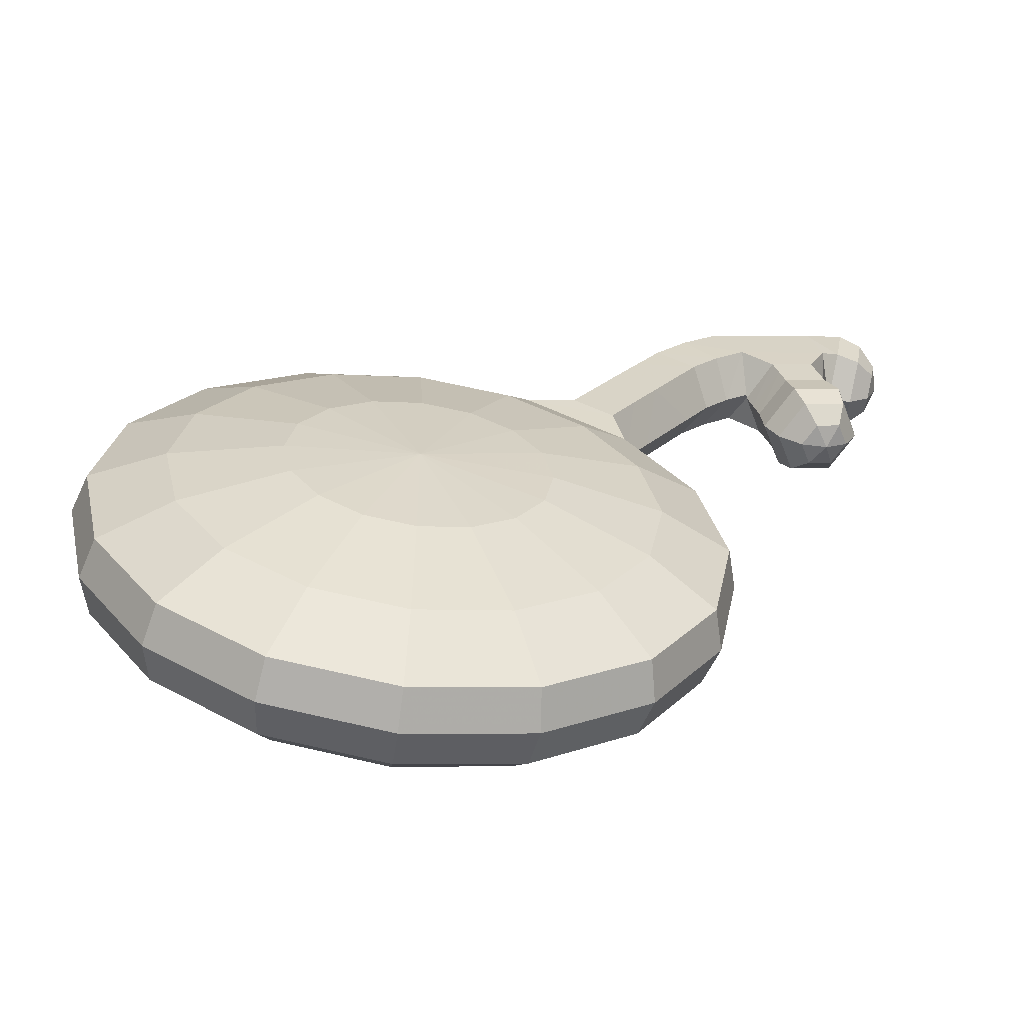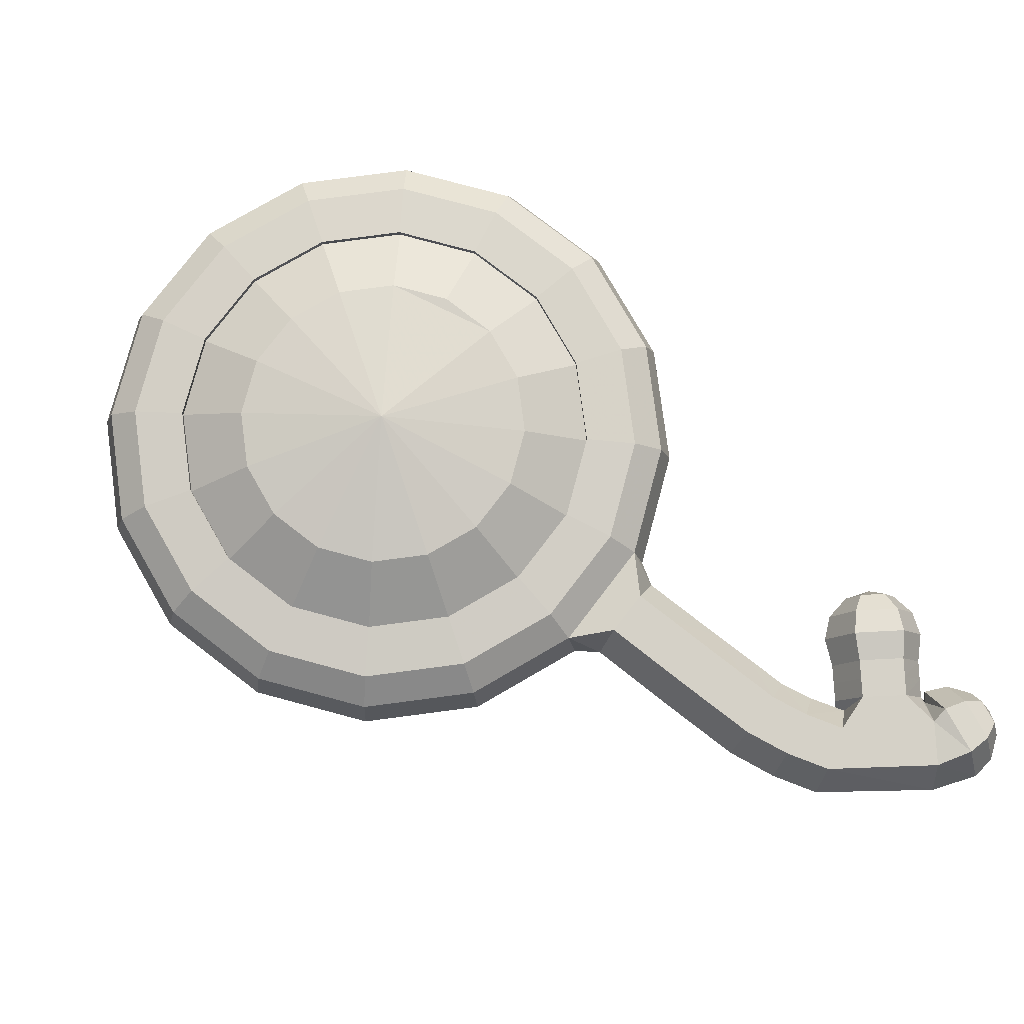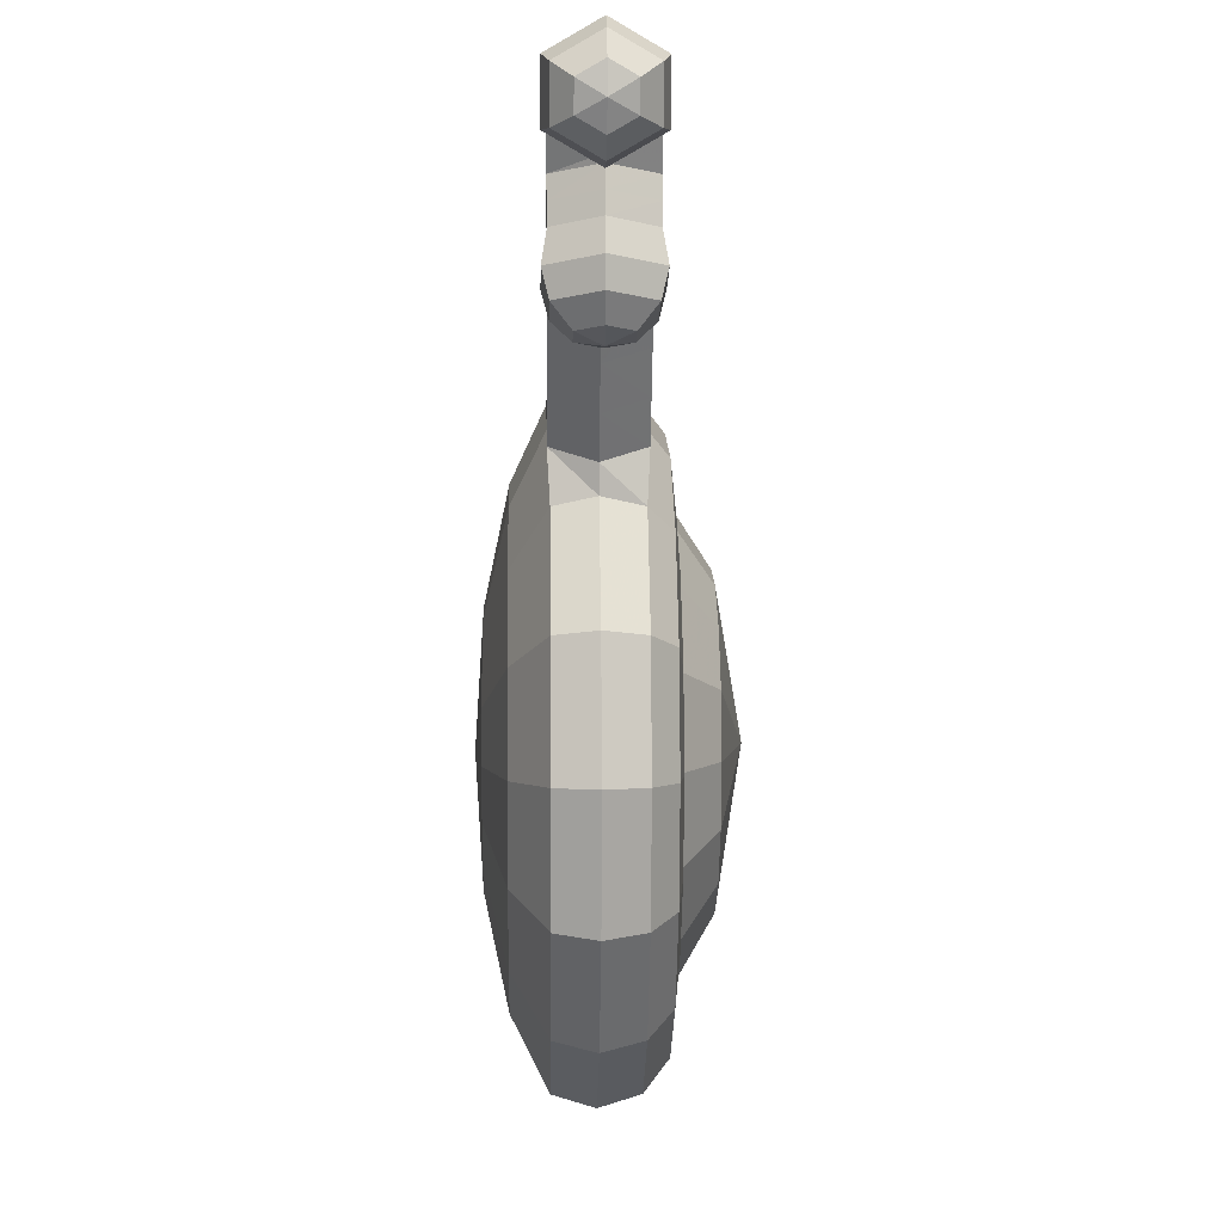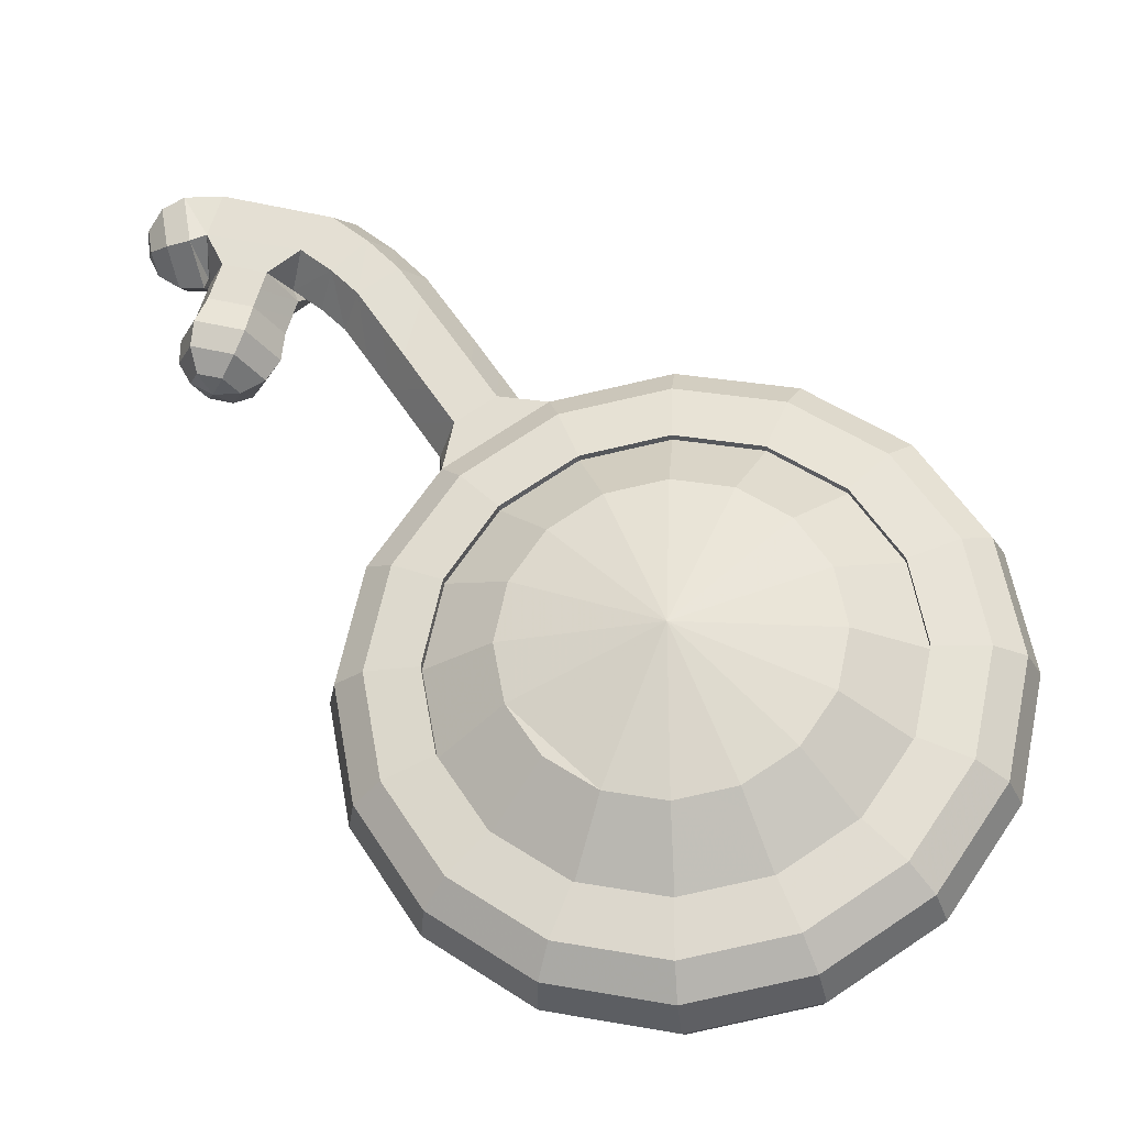
<metadata>
{"format":"obj","ext":"obj","renderer":"f3d","projection":"perspective","resolution":1024,"background":"white","views":[{"elev":-62.0,"azim":-8.0,"up":"+Z"},{"elev":79.1,"azim":-19.6,"up":"+Y"},{"elev":4.1,"azim":88.5,"up":"+Z"},{"elev":-27.8,"azim":-172.7,"up":"+Z"}]}
</metadata>
<code>
o unknown_q
v 0.4356 -0.3504 -2.279
v 0.4683 -0.3504 -2.101
v 0.003391 -0.3796 -2.108
v 0.802 -0.2675 -2.425
v 0.8624 -0.2675 -2.095
v 1.045 -0.1405 -2.512
v 1.124 -0.1405 -2.081
v 1.085 0.00289 -2.528
v 1.167 0.00289 -2.08
v 1.045 0.1463 -2.512
v 1.124 0.1463 -2.081
v 0.9407 0.2329 -2.471
v 0.7599 0.2547 -2.399
v 0.8173 0.2547 -2.086
v 1.012 0.2329 -2.083
v -0.5949 -0.2675 -2.725
v -0.7805 -0.1405 -2.904
v -0.4127 -0.1405 -3.141
v -0.3134 -0.2675 -2.907
v -0.811 0.00289 -2.935
v -0.4288 0.00289 -3.182
v 0.3371 -0.3504 -2.432
v 0.62 -0.2675 -2.706
v 0.8068 -0.1405 -2.88
v 0.8383 0.00289 -2.91
v 0.8068 0.1463 -2.88
v 0.7266 0.2329 -2.802
v 0.587 0.2547 -2.666
v -0.7805 0.1463 -2.904
v -0.4127 0.1463 -3.141
v 1.072 0.00289 -1.635
v 1.032 -0.1405 -1.653
v 0.1878 -0.3504 -2.535
v 0.3441 -0.2675 -2.897
v 0.4464 -0.1405 -3.128
v 0.4638 0.00289 -3.169
v 0.4464 0.1463 -3.128
v 0.402 0.2329 -3.026
v 0.3249 0.2547 -2.847
v 1.032 0.1463 -1.653
v 0.0104 -0.3504 -2.573
v 0.01634 -0.2675 -2.967
v 0.01815 -0.1405 -3.22
v 0.01881 0.00289 -3.264
v 0.01815 0.1463 -3.22
v 0.01646 0.2329 -3.108
v 0.01353 0.2547 -2.914
v 0.929 0.2329 -1.697
v 0.705 0.2329 -1.373
v 0.7829 0.1463 -1.292
v 0.3739 0.2329 -1.159
v 0.4151 0.1463 -1.055
v -0.168 -0.3504 -2.54
v -0.3714 0.2329 -3.037
v -0.2997 0.2547 -2.857
v -0.014 0.2329 -1.087
v -0.01569 0.1463 -0.9756
v -0.3996 0.2329 -1.17
v -0.4439 0.1463 -1.067
v -0.3204 -0.3504 -2.442
v -0.7026 0.2329 -2.823
v -0.5671 0.2547 -2.684
v -0.7241 0.2329 -1.394
v -0.8044 0.1463 -1.316
v -0.9382 0.2329 -1.725
v -1.042 0.1463 -1.684
v -0.4234 -0.3504 -2.292
v -0.7853 -0.2675 -2.449
v -1.029 -0.1405 -2.543
v -1.07 0.00289 -2.561
v -1.029 0.1463 -2.543
v -0.9265 0.2329 -2.499
v -0.748 0.2547 -2.422
v -1.009 0.2329 -2.113
v -1.121 0.1463 -2.115
v -0.4615 -0.3504 -2.115
v -0.8556 -0.2675 -2.121
v -1.121 -0.1405 -2.115
v -1.165 0.00289 -2.116
v -0.8149 0.2547 -2.11
v -0.4288 -0.3504 -1.937
v -0.7952 -0.2675 -1.791
v -1.042 -0.1405 -1.684
v -1.083 0.00289 -1.668
v -0.7574 0.2547 -1.797
v -0.3303 -0.3504 -1.784
v -0.6132 -0.2675 -1.51
v -0.8044 -0.1405 -1.316
v -0.8359 0.00289 -1.286
v -0.5845 0.2547 -1.53
v -0.181 -0.3504 -1.681
v -0.3373 -0.2675 -1.319
v -0.4439 -0.1405 -1.067
v -0.4613 0.00289 -1.027
v -0.3224 0.2547 -1.349
v 0.7599 0.2247 -2.399
v 0.7599 0.2247 -2.399
v 0.8173 0.2247 -2.086
v 0.8173 0.2247 -2.086
v 0.587 0.2247 -2.666
v 0.587 0.2247 -2.666
v -0.003616 -0.3504 -1.643
v -0.009556 -0.2675 -1.249
v -0.01569 -0.1405 -0.9756
v -0.01635 0.00289 -0.9317
v -0.01107 0.2547 -1.282
v 0.3249 0.2247 -2.847
v 0.3249 0.2247 -2.847
v 0.01353 0.2247 -2.914
v 0.01353 0.2247 -2.914
v 0.1748 -0.3504 -1.676
v 0.3202 -0.2675 -1.309
v 0.4151 -0.1405 -1.055
v 0.4313 0.00289 -1.014
v 0.3022 0.2547 -1.339
v -0.2997 0.2247 -2.857
v -0.2997 0.2247 -2.857
v -0.5671 0.2247 -2.684
v -0.5671 0.2247 -2.684
v 0.3272 -0.3504 -1.774
v 0.6017 -0.2675 -1.491
v 0.7829 -0.1405 -1.292
v 0.5696 0.2547 -1.512
v 0.5696 0.2247 -1.512
v 0.5696 0.2247 -1.512
v 0.3022 0.2247 -1.339
v 0.3022 0.2247 -1.339
v 0.7505 0.2547 -1.774
v 0.7505 0.2247 -1.774
v 0.7505 0.2247 -1.774
v -0.748 0.2247 -2.422
v -0.748 0.2247 -2.422
v -0.8149 0.2247 -2.11
v -0.8149 0.2247 -2.11
v 0.4302 -0.3504 -1.924
v 0.7921 -0.2675 -1.767
v 0.8135 0.00289 -1.261
v -0.7574 0.2247 -1.797
v -0.7574 0.2247 -1.797
v -0.5845 0.2247 -1.53
v -0.5845 0.2247 -1.53
v -0.3224 0.2247 -1.349
v -0.3224 0.2247 -1.349
v -0.01107 0.2247 -1.282
v -0.01107 0.2247 -1.282
v 0.516 0.3817 -1.862
v 0.5622 0.3817 -2.077
v -0.001391 0.4808 -2.086
v -0.5649 0.3817 -2.094
v -0.5188 0.3817 -2.309
v 0.3911 0.3817 -1.681
v 0.2064 0.3817 -1.562
v 0.5225 0.3817 -2.294
v -0.009884 0.3817 -1.522
v -0.2249 0.3817 -1.568
v -0.4059 0.3817 -1.693
v 0.4031 0.3817 -2.478
v 0.2221 0.3817 -2.603
v -0.5253 0.3817 -1.878
v -0.3939 0.3817 -2.49
v -0.2092 0.3817 -2.61
v 0.007104 0.3817 -2.649
v 1.891 -0.08417 -0.2659
v 1.883 1e-06 -0.3138
v 1.925 1e-06 -0.2226
v 1.815 -0.1463 -0.2889
v 1.8 1e-06 -0.3721
v 1.815 0.1463 -0.2889
v 1.707 1e-06 -0.3821
v 1.724 0.1688 -0.2862
v 1.891 0.08417 -0.2659
v 1.724 -0.1688 -0.2862
v 1.844 0.1463 -0.1226
v 1.758 0.1688 -0.09426
v 1.908 0.08417 -0.1702
v 1.859 2e-06 -0.0394
v 1.775 2e-06 0.001703
v 1.916 1e-06 -0.1223
v 1.908 -0.08417 -0.1702
v 1.844 -0.1463 -0.1226
v 1.758 -0.1688 -0.09426
v 0.6871 -0.15 -0.8793
v 0.8341 -0.1499 -0.9738
v 0.9082 0.00289 -1.02
v 0.8341 0.1557 -0.9738
v 0.6871 0.1558 -0.8793
v 0.6145 0.00289 -0.831
v 0.7783 -0.1497 -0.7352
v 0.7047 0.00289 -0.6877
v 0.9256 -0.1496 -0.8302
v 0.7783 0.1554 -0.7352
v 0.9256 0.1554 -0.8302
v 0.9991 0.00289 -0.8776
v 0.5959 -0.1504 -1.023
v 0.7426 -0.1503 -1.117
v 0.8172 0.00289 -1.162
v 0.7426 0.156 -1.117
v 0.5959 0.1561 -1.023
v 0.5243 0.00289 -0.9743
v 1.667 0.1529 -0.2543
v 1.693 1e-06 -0.3407
v 1.617 -0.1517 -0.0889
v 1.592 1e-06 -0.004965
v 1.617 0.1517 -0.0889
v 1.667 -0.1529 -0.2543
v 1.601 -0.1534 -0.3887
v 1.435 -0.1533 -0.4401
v 1.353 0 -0.4687
v 1.435 0.1533 -0.4401
v 1.601 0.1534 -0.3887
v 1.685 0 -0.3658
v 1.315 0.1529 -0.3519
v 1.204 0.1517 -0.2201
v 1.147 0 -0.1532
v 1.204 -0.1517 -0.2201
v 1.315 -0.1529 -0.3519
v 1.373 0 -0.4207
v 1.073 0.1519 -0.3318
v 1.199 0.1528 -0.4503
v 1.265 0 -0.5116
v 1.199 -0.1528 -0.4503
v 1.073 -0.1519 -0.3318
v 1.009 0 -0.2718
v 1.591 -0.08417 -0.8303
v 1.545 2e-06 -0.8442
v 1.645 1e-06 -0.8412
v 1.537 -0.1463 -0.7723
v 1.456 1e-06 -0.7965
v 1.537 0.1463 -0.7723
v 1.405 1e-06 -0.7165
v 1.498 0.1689 -0.6886
v 1.591 0.08417 -0.8303
v 1.498 -0.1689 -0.6886
v 1.699 0.1463 -0.724
v 1.685 0.1689 -0.6329
v 1.685 0.08417 -0.8025
v 1.779 2e-06 -0.6998
v 1.778 2e-06 -0.605
v 1.731 1e-06 -0.7886
v 1.685 -0.08417 -0.8025
v 1.699 -0.1463 -0.724
v 1.685 -0.1689 -0.6329
v 1.623 -0.1525 -0.4596
v 1.456 -0.1525 -0.5103
v 1.373 1e-06 -0.5372
v 1.456 0.1525 -0.5103
v 1.623 0.1525 -0.4596
v 1.707 1e-06 -0.4356
v 1.394 1e-06 -0.6056
v 1.477 0.1517 -0.5806
v 1.729 2e-06 -0.5054
v 1.645 -0.1517 -0.5305
v 1.645 0.1517 -0.5305
v 1.477 -0.1517 -0.5806
v 0.8663 0.1552 -0.5992
v 0.7927 0.00289 -0.5517
v 0.8663 -0.1495 -0.5992
v 1.013 -0.1497 -0.694
v 1.013 0.1555 -0.694
v 1.087 0.00289 -0.7419
v 0.9542 0.155 -0.4633
v 0.8806 0.00289 -0.4157
v 1.1 0.1556 -0.5579
v 1.175 0.00289 -0.6062
v 1.1 -0.1498 -0.5579
v 0.9542 -0.1492 -0.4633
f 2 1 4
f 4 5 2
f 6 5 4
f 6 7 5
f 8 7 6
f 8 9 7
f 10 9 8
f 10 11 9
f 12 11 10
f 12 15 11
f 13 15 12
f 13 14 15
f 96 14 13
f 96 98 14
f 18 16 17
f 18 19 16
f 43 19 18
f 43 42 19
f 35 42 43
f 35 34 42
f 24 34 35
f 24 23 34
f 6 23 24
f 6 4 23
f 17 21 18
f 17 20 21
f 69 20 17
f 69 70 20
f 78 70 69
f 78 79 70
f 83 79 78
f 83 84 79
f 88 84 83
f 88 89 84
f 93 89 88
f 93 94 89
f 104 94 93
f 104 105 94
f 113 105 104
f 113 114 105
f 194 114 113
f 194 199 114
f 182 199 194
f 182 187 199
f 188 187 182
f 188 189 187
f 257 189 188
f 257 256 189
f 266 256 257
f 266 262 256
f 222 262 266
f 222 223 262
f 215 223 222
f 215 214 223
f 202 214 215
f 202 203 214
f 181 203 202
f 181 177 203
f 180 177 181
f 180 176 177
f 179 176 180
f 179 178 176
f 4 1 22
f 22 23 4
f 33 23 22
f 33 34 23
f 41 34 33
f 41 42 34
f 53 42 41
f 53 19 42
f 60 19 53
f 60 16 19
f 67 16 60
f 67 68 16
f 76 68 67
f 76 77 68
f 81 77 76
f 81 82 77
f 86 82 81
f 86 87 82
f 91 87 86
f 91 92 87
f 102 92 91
f 102 103 92
f 111 103 102
f 111 112 103
f 120 112 111
f 120 121 112
f 135 121 120
f 135 136 121
f 2 136 135
f 2 5 136
f 25 6 24
f 25 8 6
f 26 8 25
f 26 10 8
f 27 10 26
f 27 12 10
f 28 12 27
f 28 13 12
f 100 13 28
f 100 96 13
f 20 30 21
f 20 29 30
f 70 29 20
f 70 71 29
f 79 71 70
f 79 75 71
f 84 75 79
f 84 66 75
f 89 66 84
f 89 64 66
f 94 64 89
f 94 59 64
f 105 59 94
f 105 57 59
f 114 57 105
f 114 52 57
f 199 52 114
f 199 198 52
f 187 198 199
f 187 186 198
f 189 186 187
f 189 191 186
f 256 191 189
f 256 255 191
f 262 255 256
f 262 261 255
f 223 261 262
f 223 218 261
f 214 218 223
f 214 213 218
f 203 213 214
f 203 204 213
f 177 204 203
f 177 174 204
f 176 174 177
f 176 173 174
f 178 173 176
f 178 175 173
f 32 9 31
f 32 7 9
f 136 7 32
f 136 5 7
f 36 24 35
f 36 25 24
f 37 25 36
f 37 26 25
f 38 26 37
f 38 27 26
f 39 27 38
f 39 28 27
f 107 28 39
f 107 100 28
f 11 31 9
f 11 40 31
f 15 40 11
f 15 48 40
f 14 48 15
f 14 128 48
f 98 128 14
f 98 129 128
f 44 35 43
f 44 36 35
f 45 36 44
f 45 37 36
f 46 37 45
f 46 38 37
f 47 38 46
f 47 39 38
f 109 39 47
f 109 107 39
f 50 48 49
f 50 40 48
f 137 40 50
f 137 31 40
f 122 31 137
f 122 32 31
f 121 32 122
f 121 136 32
f 49 52 50
f 49 51 52
f 123 51 49
f 123 115 51
f 124 115 123
f 124 126 115
f 21 43 18
f 21 44 43
f 30 44 21
f 30 45 44
f 54 45 30
f 54 46 45
f 55 46 54
f 55 47 46
f 116 47 55
f 116 109 47
f 51 57 52
f 51 56 57
f 115 56 51
f 115 106 56
f 126 106 115
f 126 144 106
f 56 59 57
f 56 58 59
f 106 58 56
f 106 95 58
f 144 95 106
f 144 142 95
f 54 62 55
f 54 61 62
f 30 61 54
f 30 29 61
f 58 64 59
f 58 63 64
f 95 63 58
f 95 90 63
f 142 90 95
f 142 140 90
f 63 66 64
f 63 65 66
f 90 65 63
f 90 85 65
f 140 85 90
f 140 138 85
f 68 17 16
f 68 69 17
f 77 69 68
f 77 78 69
f 82 78 77
f 82 83 78
f 87 83 82
f 87 88 83
f 92 88 87
f 92 93 88
f 103 93 92
f 103 104 93
f 112 104 103
f 112 113 104
f 121 113 112
f 121 122 113
f 61 73 62
f 61 72 73
f 29 72 61
f 29 71 72
f 65 75 66
f 65 74 75
f 85 74 65
f 85 80 74
f 138 80 85
f 138 133 80
f 74 71 75
f 74 72 71
f 80 72 74
f 80 73 72
f 133 73 80
f 133 131 73
f 62 116 55
f 62 118 116
f 73 118 62
f 73 131 118
f 123 129 124
f 123 128 129
f 49 128 123
f 49 48 128
f 166 164 163
f 166 167 164
f 172 167 166
f 172 169 167
f 205 169 172
f 205 201 169
f 206 201 205
f 206 211 201
f 243 211 206
f 243 248 211
f 252 248 243
f 252 251 248
f 242 251 252
f 242 238 251
f 241 238 242
f 241 237 238
f 240 237 241
f 240 239 237
f 169 168 167
f 169 170 168
f 201 170 169
f 201 200 170
f 211 200 201
f 211 210 200
f 248 210 211
f 248 247 210
f 251 247 248
f 251 253 247
f 238 253 251
f 238 235 253
f 237 235 238
f 237 234 235
f 239 234 237
f 239 236 234
f 168 164 167
f 168 171 164
f 173 171 168
f 173 175 171
f 170 173 168
f 170 174 173
f 200 174 170
f 200 204 174
f 212 204 200
f 212 213 204
f 219 213 212
f 219 218 213
f 263 218 219
f 263 261 218
f 259 261 263
f 259 255 261
f 192 255 259
f 192 191 255
f 185 191 192
f 185 186 191
f 197 186 185
f 197 198 186
f 50 198 197
f 50 52 198
f 180 163 179
f 180 166 163
f 181 166 180
f 181 172 166
f 202 172 181
f 202 205 172
f 215 205 202
f 215 216 205
f 222 216 215
f 222 221 216
f 266 221 222
f 266 265 221
f 257 265 266
f 257 258 265
f 188 258 257
f 188 190 258
f 182 190 188
f 182 183 190
f 194 183 182
f 194 195 183
f 113 195 194
f 113 122 195
f 196 183 195
f 196 184 183
f 197 184 196
f 197 185 184
f 196 50 197
f 196 137 50
f 195 137 196
f 195 122 137
f 217 219 212
f 217 220 219
f 216 220 217
f 216 221 220
f 227 225 224
f 227 228 225
f 233 228 227
f 233 230 228
f 254 230 233
f 254 249 230
f 244 249 254
f 244 245 249
f 207 245 244
f 207 208 245
f 216 208 207
f 216 217 208
f 230 229 228
f 230 231 229
f 249 231 230
f 249 250 231
f 245 250 249
f 245 246 250
f 208 246 245
f 208 209 246
f 217 209 208
f 217 212 209
f 229 225 228
f 229 232 225
f 234 232 229
f 234 236 232
f 231 234 229
f 231 235 234
f 250 235 231
f 250 253 235
f 246 253 250
f 246 247 253
f 209 247 246
f 209 210 247
f 212 210 209
f 212 200 210
f 241 224 240
f 241 227 224
f 242 227 241
f 242 233 227
f 252 233 242
f 252 254 233
f 243 254 252
f 243 244 254
f 206 244 243
f 206 207 244
f 205 207 206
f 205 216 207
f 193 185 192
f 193 184 185
f 190 184 193
f 190 183 184
f 259 193 192
f 259 260 193
f 263 260 259
f 263 264 260
f 219 264 263
f 219 220 264
f 260 190 193
f 260 258 190
f 264 258 260
f 264 265 258
f 220 265 264
f 220 221 265
f 3 1 2
f 2 135 3
f 120 3 135
f 120 111 3
f 102 3 111
f 102 91 3
f 86 3 91
f 86 81 3
f 76 3 81
f 76 67 3
f 60 3 67
f 60 53 3
f 41 3 53
f 41 33 3
f 22 3 33
f 22 1 3
f 164 165 163
f 164 171 165
f 175 165 171
f 175 178 165
f 179 165 178
f 179 163 165
f 225 226 224
f 225 232 226
f 236 226 232
f 236 239 226
f 240 226 239
f 240 224 226
f 146 99 147
f 146 130 99
f 151 130 146
f 151 125 130
f 152 125 151
f 152 127 125
f 154 127 152
f 154 145 127
f 155 145 154
f 155 143 145
f 156 143 155
f 156 141 143
f 159 141 156
f 159 139 141
f 149 139 159
f 149 134 139
f 150 134 149
f 150 132 134
f 160 132 150
f 160 119 132
f 161 119 160
f 161 117 119
f 162 117 161
f 162 110 117
f 158 110 162
f 158 108 110
f 157 108 158
f 157 101 108
f 153 101 157
f 153 97 101
f 147 97 153
f 147 99 97
f 158 148 153
f 157 158 153
f 148 147 153
f 148 146 147
f 151 146 148
f 148 152 151
f 154 152 148
f 148 155 154
f 156 155 148
f 148 159 156
f 149 159 148
f 148 150 149
f 160 150 148
f 148 161 160
f 162 161 148
f 148 158 162

</code>
